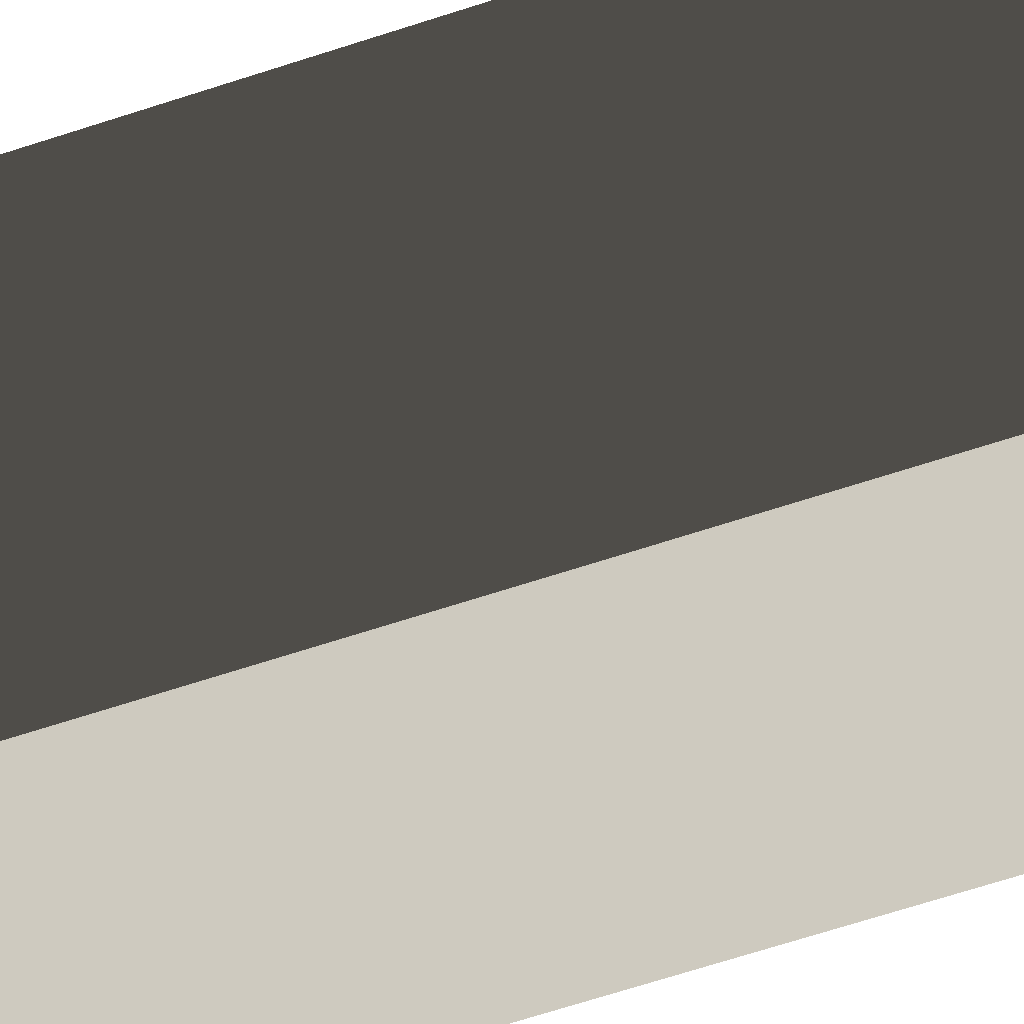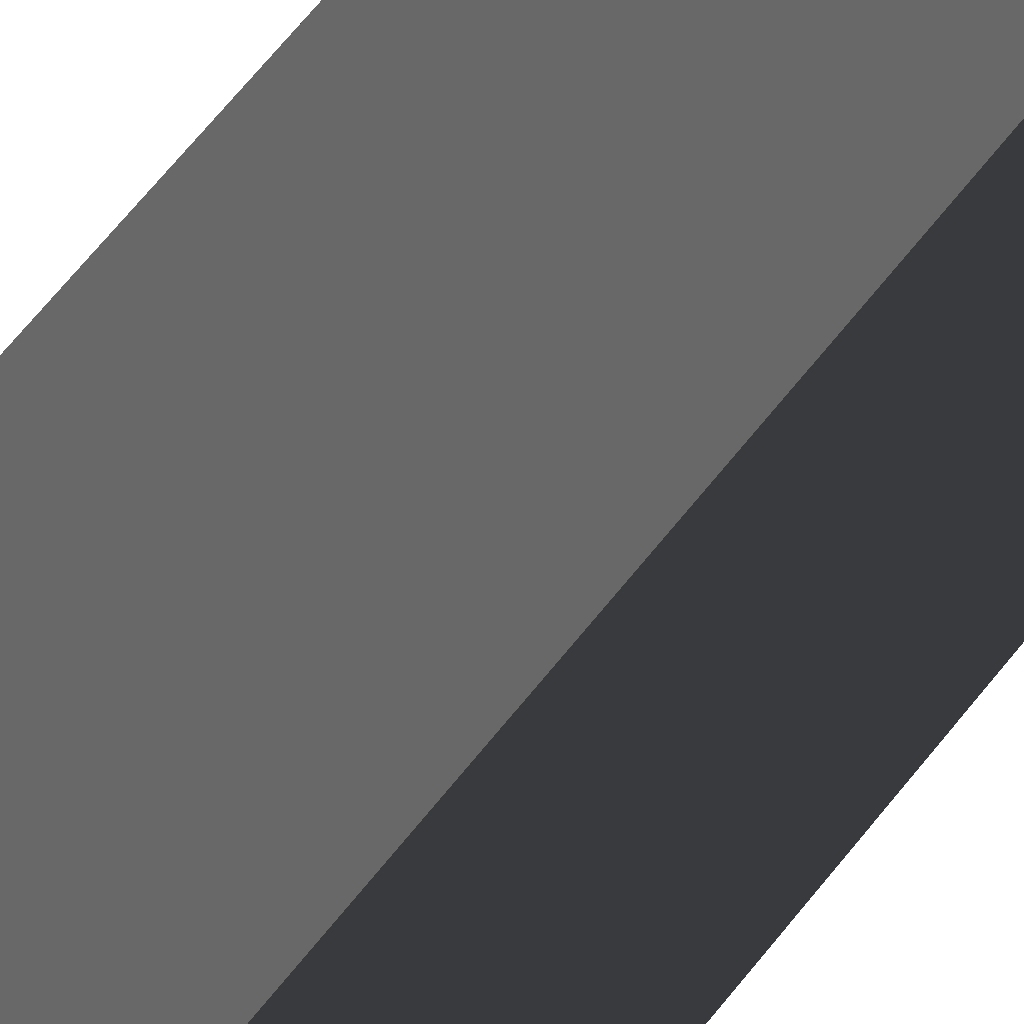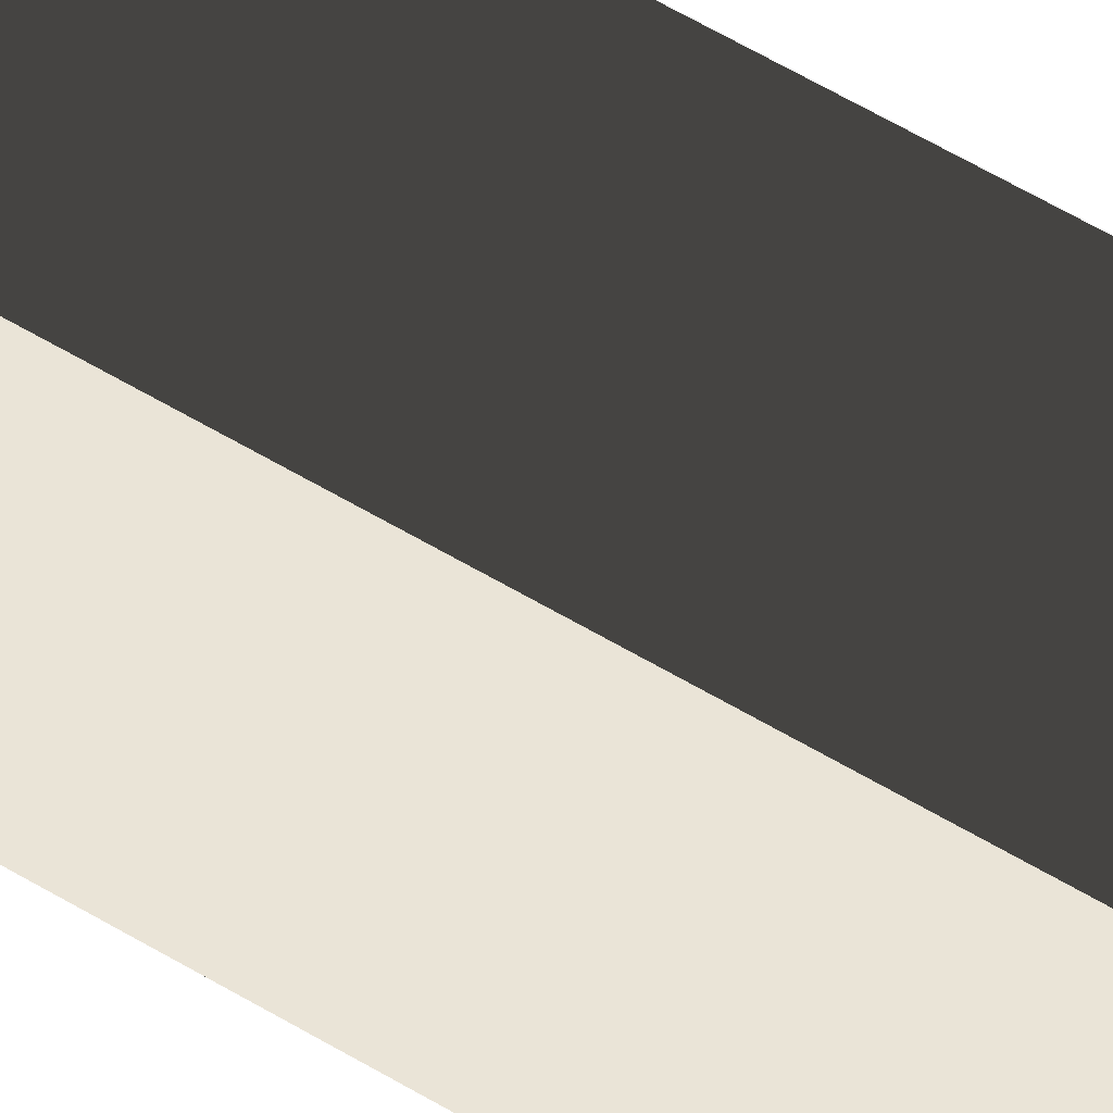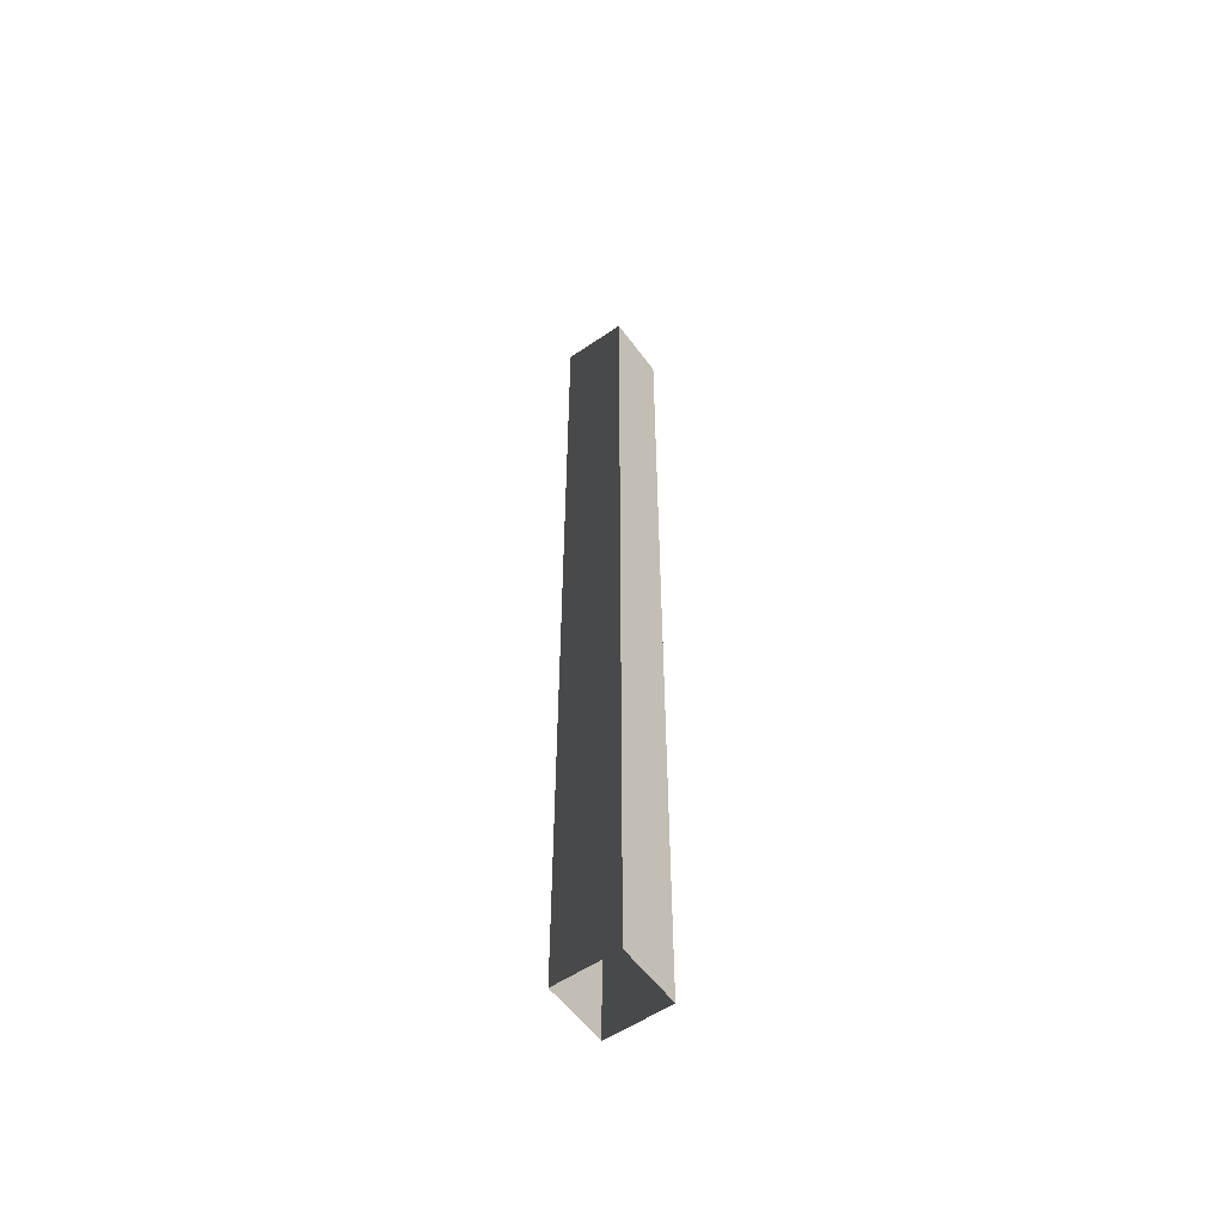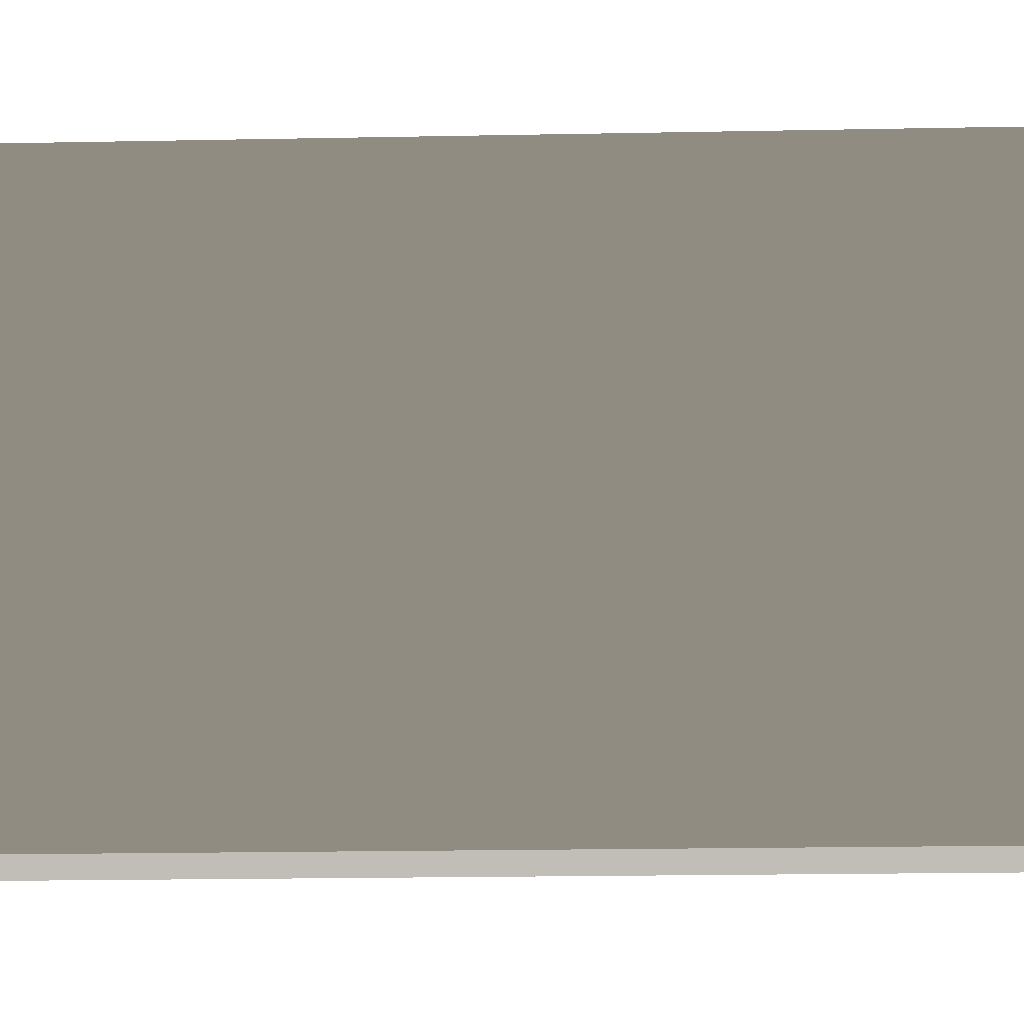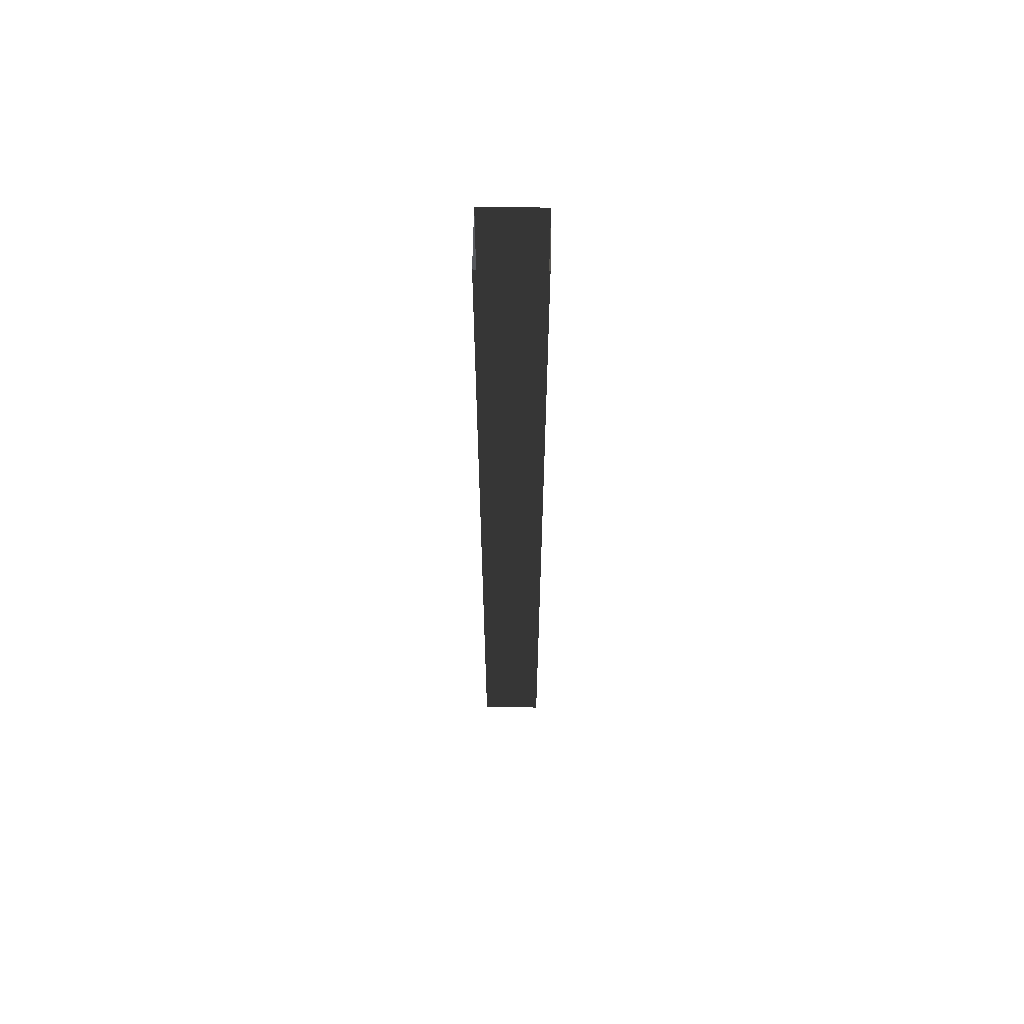
<metadata>
{"format":"obj","ext":"obj","renderer":"f3d","projection":"perspective","resolution":1024,"background":"white","views":[{"elev":-33.3,"azim":118.8,"up":"+Z"},{"elev":40.1,"azim":-150.8,"up":"+Z"},{"elev":43.4,"azim":127.7,"up":"+Z"},{"elev":-55.9,"azim":125.6,"up":"+Y"},{"elev":-3.1,"azim":102.8,"up":"+Z"},{"elev":62.0,"azim":-179.0,"up":"+Y"}]}
</metadata>
<code>
v 3.479e-06 3 -3.66e-06
v -0.2 -1.531e-08 -4.524e-06
v -0.2 3 -2.785e-06
v 3.479e-06 -1.531e-08 -3.66e-06
v 3.418e-06 3 -0.2
v 3.479e-06 -1.531e-08 -3.66e-06
v 3.479e-06 3 -3.66e-06
v 3.418e-06 -1.531e-08 -0.2
v -0.2 3 -0.2
v 3.418e-06 -1.531e-08 -0.2
v 3.418e-06 3 -0.2
v -0.2 -1.531e-08 -0.2
v -0.2 3 -2.785e-06
v -0.2 -1.531e-08 -0.2
v -0.2 3 -0.2
v -0.2 -1.531e-08 -4.524e-06
g pillar01_B_6_9944_413
f 1 3 2
f 2 4 1
f 5 7 6
f 6 8 5
f 9 11 10
f 10 12 9
f 13 15 14
f 14 16 13

</code>
